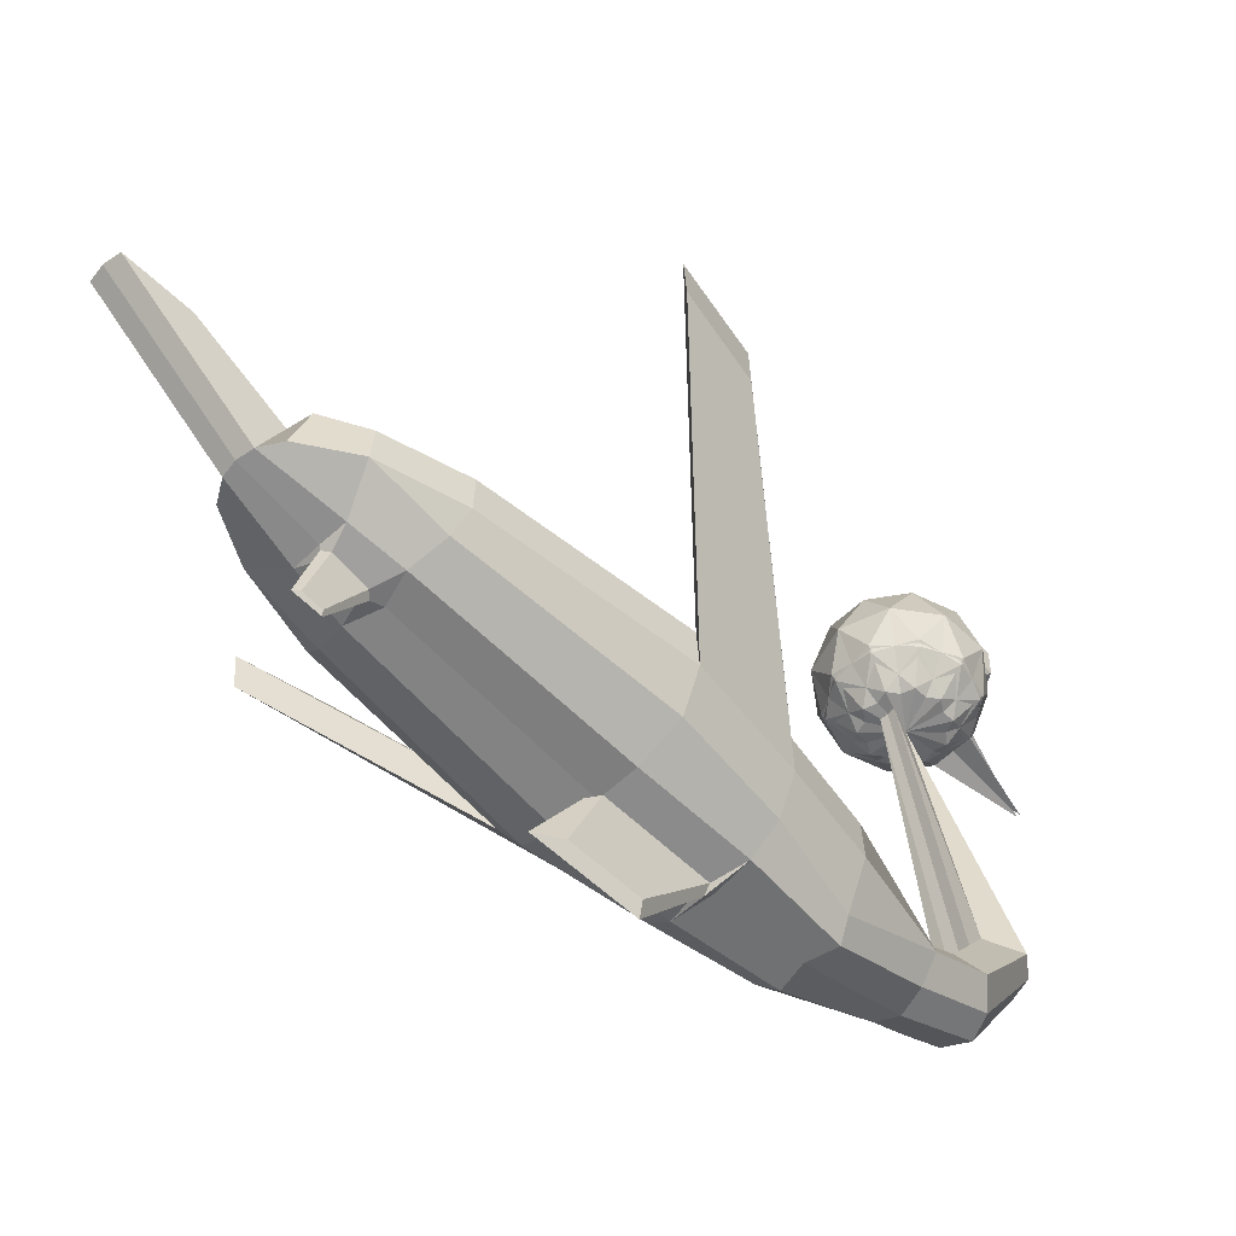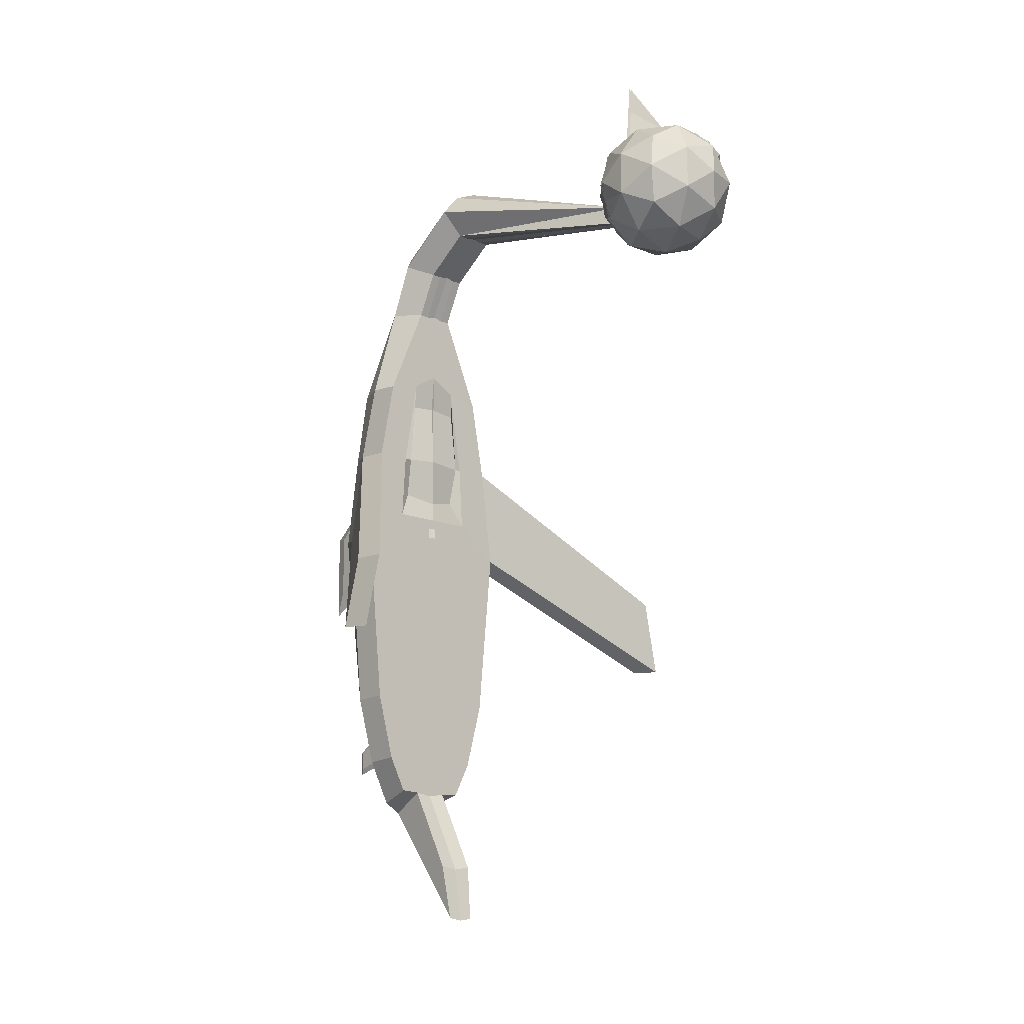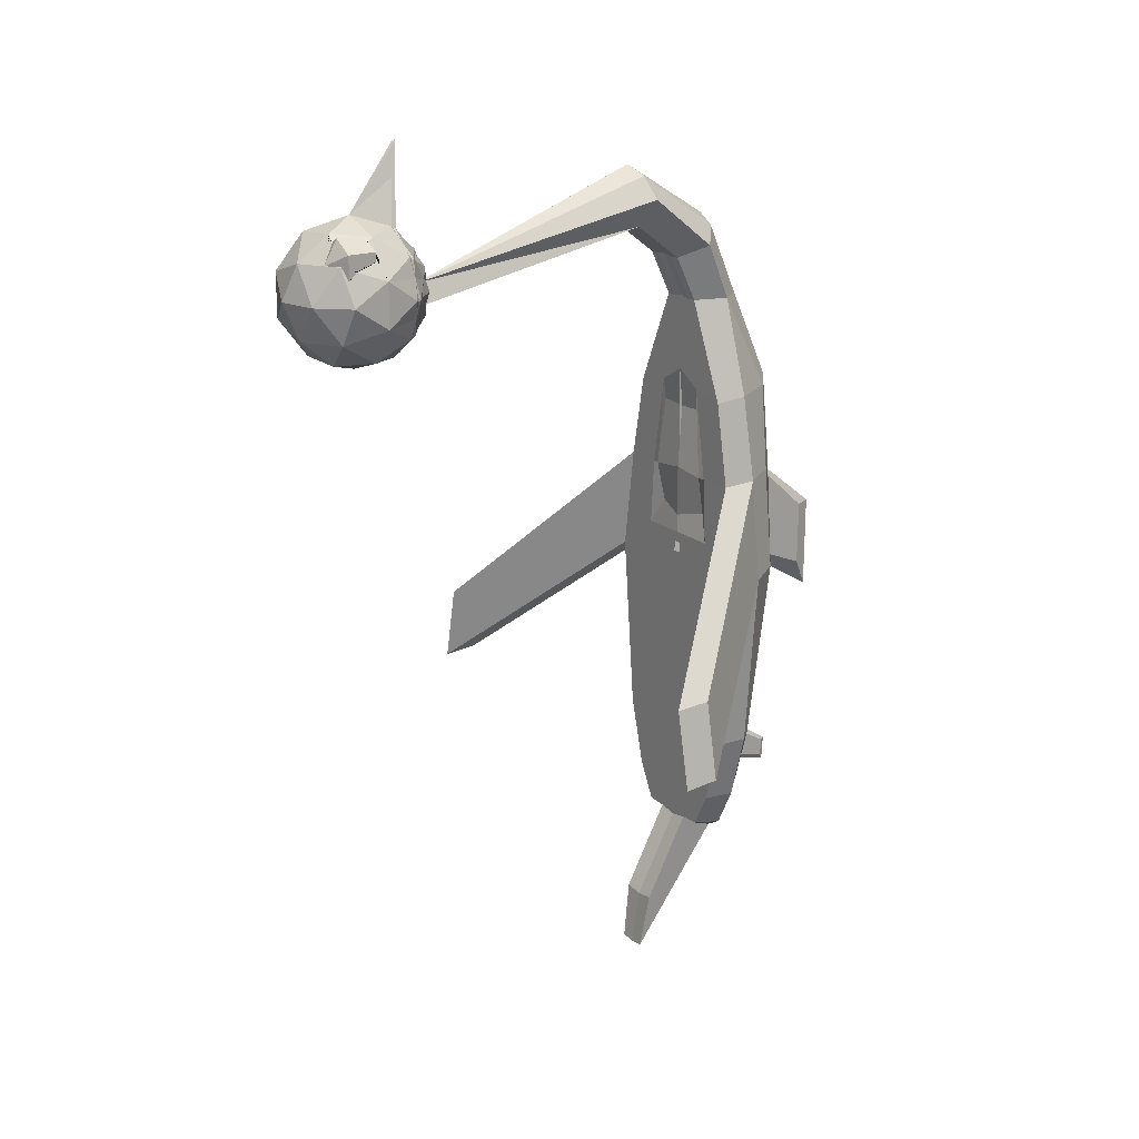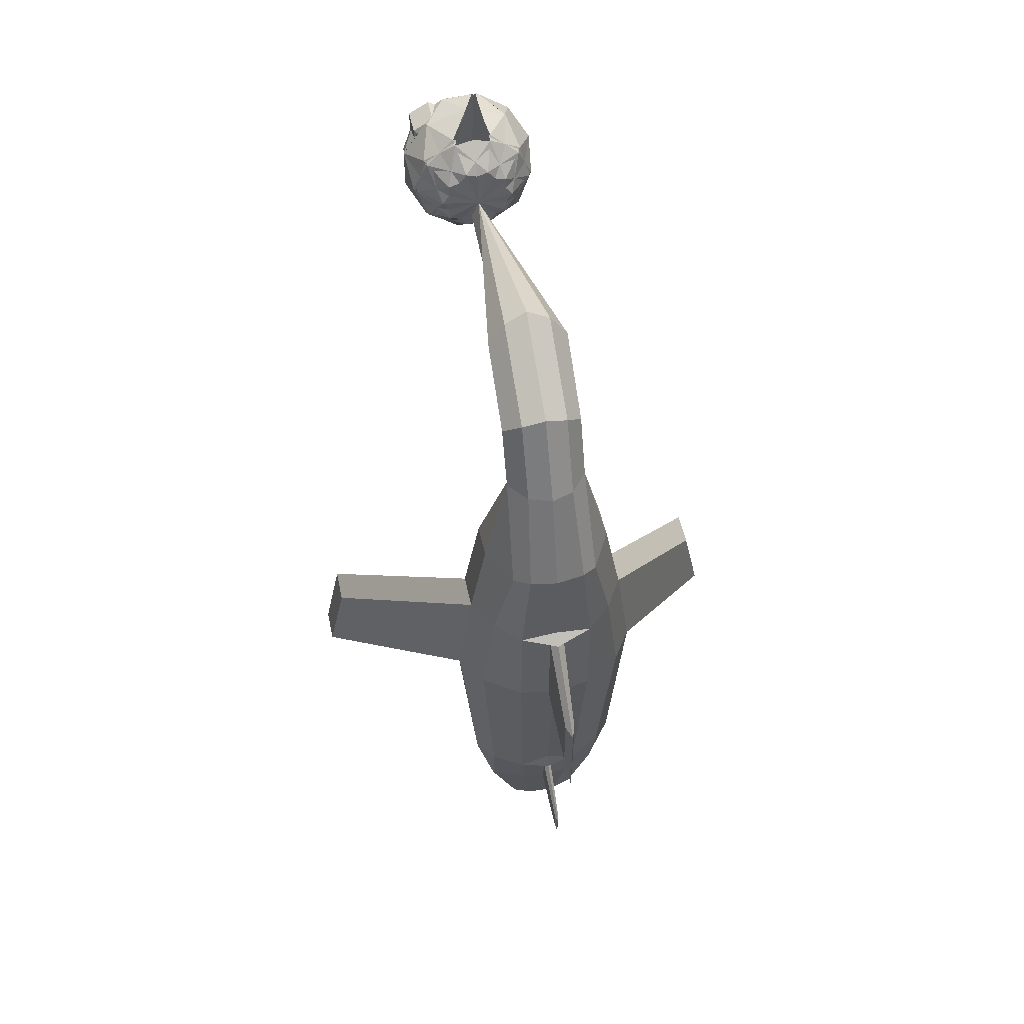
<metadata>
{"format":"obj","ext":"obj","renderer":"f3d","projection":"perspective","resolution":1024,"background":"white","views":[{"elev":-56.1,"azim":-135.1,"up":"+Y"},{"elev":-13.8,"azim":136.9,"up":"+Z"},{"elev":19.3,"azim":-124.6,"up":"+Z"},{"elev":52.9,"azim":-11.6,"up":"+Z"}]}
</metadata>
<code>
o sailboat_Cube.003
v 0.1053 -0.08433 1.353
v 0.1284 -0.2624 0.9295
v 0.03406 -0.2987 0.4427
v 0.03402 -0.2871 -0.01785
v 0.01792 -0.1703 -0.9672
v 0.01868 -0.1364 -1.117
v 0.06979 -0.03071 -1.474
v 0.08933 0.1507 -1.376
v 0.1144 0.1507 -1.133
v 0.02114 0.1507 0.04617
v 0.02179 0.1507 0.09749
v 0.201 0.1502 0.469
v 0.1284 0.1507 0.9072
v 0.04943 0.1507 1.334
v 0.1844 0.01821 1.347
v 0.2001 -0.2026 0.8933
v 0.2871 -0.1674 0.4915
v 0.3459 -0.1661 0.008452
v 0.2836 -0.09618 -0.8965
v 0.2736 -0.01225 -1.214
v 0.1535 -0.03071 -1.424
v 0.187 0.1507 -1.371
v 0.2736 0.1507 -1.2
v 0.3601 0.1507 -0.8765
v 0.441 0.1507 -0.02512
v 0.3741 0.1507 0.4718
v 0.2987 0.1507 0.8709
v 0.1002 0.1507 1.337
v 0.2987 -0.0106 0.8821
v 0.3741 -0.01618 0.4773
v 0.441 -0.01339 -0.01256
v 0.3601 -0.01695 -0.8835
v 0.1546 0.1172 0.2751
v 0.166 0.1543 0.469
v 0.1709 0.1062 0.7914
v 0.1711 -0.2736 0.4801
v 0.1711 -0.268 -0.008374
v 0.02222 -0.6153 0.1614
v 0.02218 -0.6131 -0.1492
v 0.1394 -0.1591 -0.9295
v 0.1144 -0.1117 -1.147
v 0.008565 -0.4224 -1.113
v 0.009322 -0.4154 -1.197
v 0.1053 0.06573 1.693
v -0.1053 -0.08433 1.353
v -0.1284 -0.2624 0.9295
v -0.03406 -0.2987 0.4427
v -0.03402 -0.2871 -0.01785
v -0.01792 -0.1703 -0.9672
v -0.01868 -0.1364 -1.117
v -0.06979 -0.03071 -1.474
v -0.08933 0.1507 -1.376
v -0.1144 0.1507 -1.133
v -0.02114 0.1507 0.04617
v -0.02179 0.1507 0.09749
v -0.201 0.1502 0.469
v -0.1284 0.1507 0.9072
v -0.04943 0.1507 1.334
v -0.1844 0.01821 1.347
v -0.2001 -0.2026 0.8933
v -0.2871 -0.1674 0.4915
v -0.3459 -0.1661 0.008452
v -0.2836 -0.09618 -0.8965
v -0.2736 -0.01225 -1.214
v -0.1535 -0.03071 -1.424
v -0.187 0.1507 -1.371
v -0.2736 0.1507 -1.2
v -0.3601 0.1507 -0.8765
v -0.441 0.1507 -0.02512
v -0.3741 0.1507 0.4718
v -0.2987 0.1507 0.8709
v -0.1002 0.1507 1.337
v -0.2987 -0.0106 0.8821
v -0.3741 -0.01618 0.4773
v -0.441 -0.01339 -0.01256
v -0.3601 -0.01695 -0.8835
v -0.1546 0.1172 0.2751
v -0.166 0.1543 0.469
v -0.1709 0.1062 0.7914
v -0.1711 -0.2736 0.4801
v -0.1711 -0.268 -0.008374
v -0.02222 -0.6153 0.1614
v -0.02218 -0.6131 -0.1492
v -0.1394 -0.1591 -0.9295
v -0.1144 -0.1117 -1.147
v -0.008565 -0.4224 -1.113
v -0.009322 -0.4154 -1.197
v 0.2177 0.1507 -0.9156
v 0.2205 0.1507 0.1483
v -0.2177 0.1507 -0.9156
v -0.2205 0.1507 0.1483
v -0.1844 0.4401 1.856
v 0.1002 0.482 1.723
v 0.1844 0.1276 1.611
v -0.1053 0.4595 1.957
v -0.04943 0.4793 1.722
v -0.1002 0.482 1.723
v 0.04943 0.4793 1.722
v 0.04943 0.2528 1.55
v 0.1844 0.4401 1.856
v 0.1053 0.4595 1.957
v -0.1002 0.2542 1.553
v -0.04943 0.2528 1.55
v -0.1053 0.06573 1.693
v 0.1002 0.2542 1.553
v -0.1844 0.1276 1.611
v -0.03436 1.647 1.477
v 0.03436 1.647 1.477
v 0.007405 1.72 2.218
v 0.2452 1.797 1.755
v -0.09364 1.797 1.865
v -0.303 1.797 1.577
v -0.09364 1.797 1.289
v 0.2452 1.797 1.399
v -0.05504 1.66 1.746
v 0.1441 1.66 1.682
v 0.08906 1.771 1.851
v 0.2882 1.771 1.577
v 0.1441 1.66 1.472
v -0.1781 1.66 1.577
v -0.2332 1.771 1.746
v -0.05504 1.66 1.408
v -0.2332 1.771 1.408
v 0.08906 1.771 1.303
v 0.3222 1.949 1.682
v 0.3222 1.949 1.472
v 0.1991 1.949 1.851
v -0.3222 1.949 1.682
v -0.1991 1.949 1.851
v -0.1991 1.949 1.303
v -0.3222 1.949 1.472
v 0.1991 1.949 1.303
v 1.041 0.8672 -0.6798
v 0.9646 0.8672 -0.3089
v 0.9646 0.7003 -0.3033
v 1.041 0.703 -0.6673
v 0.06979 0.4047 -2.047
v 0.08933 0.3631 -1.778
v -0.06979 0.4047 -2.047
v -0.08933 0.3631 -1.778
v 0 -0.1284 1.365
v 0 -0.2624 0.8988
v 0 -0.2736 0.4969
v 0 -0.268 -0.008374
v 0 -0.1591 -0.8862
v 0 -0.1117 -1.15
v 0 -0.03071 -1.485
v 0 0.1507 -1.39
v 0 0.1507 -1.136
v 0 0.1507 0.046
v 0 0.1507 0.1483
v 0 0.149 0.4857
v 0 0.1507 0.9828
v 0 0.1507 1.345
v 0 0.1543 0.2398
v 0 0.1543 0.4857
v 0 0.135 0.7949
v 0 -0.315 -0.06492
v 0 -0.3265 0.4504
v 0 -0.6806 -0.2853
v 0 -0.6827 0.169
v 0 -0.1371 -1.145
v 0 -0.1875 -0.9445
v 0 -0.4329 -1.226
v 0 -0.4407 -1.104
v 0 0.1507 -0.924
v 0 0.1507 0.09749
v 0 1.632 1.578
v 0 0.4902 1.725
v 0 0.4768 1.999
v 0 1.655 1.479
v 0 0.04606 1.734
v 0 0.2584 1.56
v -0.007405 1.72 2.218
v -0.2452 1.797 1.755
v 0.09364 1.797 1.865
v 0.303 1.797 1.577
v 0.09364 1.797 1.289
v -0.2452 1.797 1.399
v -0.09364 2.1 1.865
v 0.2452 2.1 1.755
v 0.2452 2.1 1.399
v -0.09364 2.1 1.289
v -0.303 2.1 1.577
v 0 2.287 1.577
v 0.05504 1.66 1.746
v -0.1441 1.66 1.682
v -0.08906 1.771 1.851
v -0.2882 1.771 1.577
v -0.1441 1.66 1.472
v 0.1781 1.66 1.577
v 0.2332 1.771 1.746
v 0.05504 1.66 1.408
v 0.2332 1.771 1.408
v -0.08906 1.771 1.303
v 0 1.949 1.916
v 0 1.949 1.238
v -0.2332 2.127 1.746
v 0.08906 2.127 1.851
v 0.2882 2.127 1.577
v 0.08906 2.127 1.303
v -0.2332 2.127 1.408
v -0.05504 2.237 1.746
v -0.1781 2.237 1.577
v 0.1441 2.237 1.682
v 0.1441 2.237 1.472
v -0.05504 2.237 1.408
v -1.041 0.8672 -0.6798
v -0.9646 0.8672 -0.3089
v -0.9646 0.7003 -0.3033
v -1.041 0.703 -0.6673
v 0 0.4047 -2.058
v 0 0.3631 -1.792
v -0.1652 1.973 1.631
v -0.06729 2.103 1.688
v -0.06729 1.973 1.688
v -0.06729 2.103 1.801
v -0.06729 1.973 1.801
v -0.1652 2.103 1.857
v -0.1652 1.973 1.857
v -0.1652 1.907 1.744
v -0.1652 2.169 1.744
v -0.2631 2.103 1.801
v -0.2631 1.973 1.801
v -0.2631 2.103 1.688
v -0.2631 1.973 1.688
v -0.1652 2.103 1.631
v -0.169 1.992 1.855
v -0.1652 1.985 1.857
v -0.1628 2.001 1.856
v -0.2232 2.13 1.739
v -0.1692 2.166 1.742
v -0.1418 2.118 1.819
v -0.1631 2.167 1.746
v -0.1642 2.168 1.744
v -0.1652 2.168 1.743
v -0.2569 2.107 1.707
v -0.2631 2.065 1.738
v -0.2631 2.103 1.691
v -0.1652 1.973 1.857
v -0.1652 1.973 1.857
v -0.176 1.986 1.851
v -0.208 1.978 1.833
v -0.1268 2.103 1.835
v -0.1544 2.021 1.851
v -0.1292 2.103 1.837
v -0.1653 1.973 1.857
v -0.2426 1.959 1.789
v -0.2094 1.973 1.832
v -0.2631 1.973 1.758
v -0.229 2.126 1.75
v -0.1697 2.166 1.747
v -0.1336 2.108 1.831
v -0.1652 2.165 1.75
v -0.136 2.112 1.825
v -0.1515 2.14 1.785
v -0.2326 2.124 1.748
v -0.2045 1.977 1.835
v -0.177 1.988 1.851
v -0.2421 1.959 1.789
v -0.2061 1.973 1.834
v -0.2631 1.973 1.755
v -0.2358 2.121 1.744
v -0.2631 2.067 1.725
v -0.2627 2.103 1.688
v -0.2631 2.102 1.688
v -0.2623 2.104 1.688
v -0.1923 1.982 1.842
v -0.2509 2.111 1.712
v 0.2514 1.949 1.779
v 0.2504 1.949 1.781
v 0.2509 1.948 1.78
v 0.1513 2.116 1.813
v 0.1675 2.154 1.757
v 0.1895 2.161 1.731
v 0.1794 2.162 1.738
v 0.2062 2.153 1.727
v 0.2619 2.111 1.686
v 0.2874 2.017 1.715
v 0.2874 2.039 1.688
v 0.2674 2.103 1.676
v 0.1787 1.982 1.851
v 0.1379 2.103 1.828
v 0.1895 1.968 1.849
v 0.1857 1.97 1.851
v 0.2048 1.967 1.839
v 0.1807 1.973 1.852
v 0.2874 1.973 1.724
v 0.2509 1.948 1.78
f 88 89 25 24
f 9 88 24 23
f 1 2 16 15
f 8 9 23 22
f 58 72 102 103
f 28 14 99 105
f 52 148 213 140
f 14 154 173 99
f 148 149 9 8
f 141 142 2 1
f 149 166 88 9
f 153 154 14 13
f 45 141 172 104
f 15 29 27 28
f 29 30 26 27
f 25 26 134 133
f 31 32 24 25
f 32 20 23 24
f 21 22 23 20
f 89 12 26 25
f 12 13 27 26
f 13 14 28 27
f 141 1 44 172
f 7 8 22 21
f 19 20 32
f 18 19 32 31
f 17 18 31 30
f 16 17 30 29
f 15 16 29
f 37 4 144
f 161 160 39 38
f 3 159 161 38
f 158 4 39 160
f 4 3 38 39
f 158 144 4
f 165 164 43 42
f 162 6 43 164
f 6 5 42 43
f 5 163 165 42
f 90 68 69 91
f 53 67 68 90
f 45 59 60 46
f 52 66 67 53
f 1 15 94 44
f 154 58 103 173
f 148 8 138 213
f 72 59 106 102
f 148 52 53 149
f 141 45 46 142
f 149 53 90 166
f 153 57 58 154
f 59 45 104 106
f 59 72 71 73
f 73 71 70 74
f 74 70 69 75
f 75 69 68 76
f 76 68 67 64
f 65 64 67 66
f 91 69 70 56
f 56 70 71 57
f 57 71 72 58
f 103 102 97 96
f 51 65 66 52
f 63 76 64
f 62 75 76 63
f 61 74 75 62
f 60 73 74 61
f 59 73 60
f 81 144 48
f 161 82 83 160
f 47 82 161 159
f 158 160 83 48
f 48 83 82 47
f 158 48 144
f 165 86 87 164
f 162 164 87 50
f 50 87 86 49
f 49 86 165 163
f 10 11 89 88
f 150 10 88 166
f 11 167 151 89
f 55 54 90 91
f 54 150 166 90
f 167 55 91 151
f 104 172 170 95
f 105 99 98 93
f 102 106 92 97
f 106 104 95 92
f 97 92 168
f 169 96 107 171
f 99 173 169 98
f 94 105 93 100
f 44 94 100 101
f 170 101 168
f 92 95 168
f 96 97 168
f 96 168 107
f 100 93 168
f 98 169 171 108
f 93 98 108
f 93 108 168
f 15 28 105 94
f 101 100 168
f 173 103 96 169
f 95 170 168
f 172 44 101 170
f 168 116 115
f 110 116 118
f 168 115 120
f 168 120 122
f 168 122 119
f 125 110 118
f 128 112 121
f 113 123 130
f 114 124 132
f 271 127 110 125 270 272
f 129 111 196
f 112 128 131
f 113 130 197
f 114 132 126
f 132 124 197
f 124 113 197
f 130 123 131
f 123 112 131
f 129 128 121
f 129 121 111
f 196 117 127
f 127 117 110
f 125 118 126
f 118 114 126
f 119 124 114
f 119 122 124
f 122 113 124
f 122 123 113
f 122 120 123
f 120 112 123
f 120 121 112
f 120 115 121
f 115 111 121
f 118 119 114
f 118 116 119
f 116 168 119
f 115 117 111
f 115 116 117
f 116 110 117
f 107 168 108
f 107 108 171
f 135 136 133 134
f 31 25 133 136
f 30 31 136 135
f 26 30 135 134
f 212 213 138 137
f 212 139 140 213
f 8 7 137 138
f 51 52 140 139
f 90 68 69 91
f 53 67 68 90
f 45 59 60 46
f 52 66 67 53
f 14 99 105 28
f 72 102 103 58
f 8 138 213 148
f 58 103 173 154
f 148 52 53 149
f 141 45 46 142
f 149 53 90 166
f 153 57 58 154
f 1 44 172 141
f 59 72 71 73
f 73 71 70 74
f 69 208 209 70
f 75 69 68 76
f 76 68 67 64
f 65 64 67 66
f 91 69 70 56
f 56 70 71 57
f 57 71 72 58
f 141 172 104 45
f 51 65 66 52
f 63 76 64
f 62 75 76 63
f 61 74 75 62
f 60 73 74 61
f 59 73 60
f 81 144 48
f 161 82 83 160
f 47 82 161 159
f 158 160 83 48
f 48 83 82 47
f 158 48 144
f 165 86 87 164
f 162 164 87 50
f 50 87 86 49
f 49 86 165 163
f 88 89 25 24
f 9 88 24 23
f 1 2 16 15
f 8 9 23 22
f 45 104 106 59
f 154 173 99 14
f 148 213 140 52
f 28 105 94 15
f 148 149 9 8
f 141 142 2 1
f 149 166 88 9
f 159 158 160 161
f 163 162 164 165
f 153 154 14 13
f 15 94 44 1
f 15 29 27 28
f 29 30 26 27
f 30 31 25 26
f 31 32 24 25
f 32 20 23 24
f 21 22 23 20
f 89 12 26 25
f 12 13 27 26
f 13 14 28 27
f 99 98 93 105
f 7 8 22 21
f 19 20 32
f 18 19 32 31
f 17 18 31 30
f 16 17 30 29
f 15 16 29
f 151 152 156 155
f 152 157 156
f 152 153 157
f 158 159 143 144
f 37 4 144
f 161 160 39 38
f 3 159 161 38
f 158 4 39 160
f 4 3 38 39
f 158 144 4
f 162 163 145 146
f 165 164 43 42
f 162 6 43 164
f 6 5 42 43
f 5 163 165 42
f 54 90 91 55
f 150 166 90 54
f 55 91 151 167
f 11 89 88 10
f 10 88 166 150
f 167 151 89 11
f 44 101 170 172
f 102 97 96 103
f 105 93 100 94
f 94 100 101 44
f 93 168 100
f 169 171 108 98
f 103 96 169 173
f 106 92 97 102
f 104 95 92 106
f 170 168 95
f 100 168 101
f 98 108 168
f 98 168 93
f 92 168 97
f 96 107 171 169
f 97 168 107
f 97 107 96
f 59 106 102 72
f 95 168 92
f 173 169 98 99
f 101 168 170
f 172 170 95 104
f 168 186 187
f 175 189 187
f 168 191 186
f 168 193 191
f 168 190 193
f 128 189 175
f 125 192 177
f 178 132 194
f 179 130 195
f 129 128 175
f 196 176 127
f 177 126 125
f 178 197 132
f 179 131 130
f 180 203 198 251 252 254 253
f 252 251 253 254
f 275 277 205 199 273 274 276
f 182 206 200
f 183 207 201
f 184 204 202
f 204 185 207
f 204 207 202
f 202 207 183
f 207 185 206
f 207 206 201
f 201 206 182
f 206 185 205
f 206 205 200
f 205 277 278 200
f 205 185 203
f 203 199 205
f 203 180 199
f 203 185 204
f 204 198 203
f 198 204 184
f 131 184 202
f 131 202 130
f 130 202 183
f 197 183 201
f 197 201 132
f 132 201 182
f 126 182 200
f 126 200 125
f 280 279 125 200 278 281
f 284 285 127 286
f 199 282 283 273
f 287 285 282
f 199 196 127 285 287 282
f 180 196 199
f 230 180 253
f 230 253 246
f 258 129 228 259
f 198 257 251
f 228 230 246 253 251 257 258 259
f 198 263 257
f 128 129 258 261 260 262 264
f 258 257 263 264 262 260 261
f 267 265 266 264 263
f 198 184 128 264 266 265 267 263
f 130 183 197
f 130 197 195
f 195 197 178
f 132 182 126
f 132 126 194
f 194 126 177
f 125 279 288 270
f 286 127 271
f 271 127 192 125 270 289
f 127 176 192
f 228 129 196 180 230 229
f 228 229 230
f 129 188 196
f 129 175 188
f 128 184 131
f 128 131 189
f 189 131 179
f 190 179 195
f 190 195 193
f 193 195 178
f 193 178 194
f 193 194 191
f 191 194 177
f 191 177 192
f 191 192 186
f 186 192 176
f 189 179 190
f 189 190 187
f 187 190 168
f 186 176 188
f 186 188 187
f 187 188 175
f 108 171 107
f 108 107 168
f 210 209 208 211
f 75 211 208 69
f 74 210 211 75
f 70 209 210 74
f 212 139 140 213
f 212 213 138 137
f 52 140 139 51
f 7 137 138 8
f 36 37 18 17
f 2 36 17 16
f 142 143 36 2
f 153 13 35 157
f 144 145 40 37
f 12 89 33 34
f 146 147 7 41
f 37 40 19 18
f 40 41 20 19
f 41 7 21 20
f 155 156 34 33
f 156 157 35 34
f 89 151 155 33
f 13 12 34
f 13 34 35
f 3 4 37 36
f 159 3 36
f 159 36 143
f 5 6 41 40
f 163 5 40 145
f 6 162 146 41
f 80 61 62 81
f 46 60 61 80
f 142 46 80 143
f 153 157 79 57
f 144 81 84 145
f 56 78 77 91
f 146 85 51 147
f 81 62 63 84
f 84 63 64 85
f 85 64 65 51
f 155 77 78 156
f 156 78 79 157
f 91 77 155 151
f 57 79 78
f 57 78 56
f 47 80 81 48
f 159 143 80
f 159 80 47
f 49 84 85 50
f 163 145 84 49
f 50 85 146 162
f 117 196 109
f 111 117 109
f 196 111 109
f 7 147 212 137
f 147 51 139 212
f 80 61 62 81
f 46 60 61 80
f 142 46 80 143
f 153 157 79 57
f 144 81 84 145
f 56 78 77 91
f 146 85 51 147
f 81 62 63 84
f 84 63 64 85
f 85 64 65 51
f 155 77 78 156
f 156 78 79 157
f 91 77 155 151
f 57 79 78
f 57 78 56
f 47 80 81 48
f 159 143 80
f 159 80 47
f 49 84 85 50
f 163 145 84 49
f 50 85 146 162
f 36 37 18 17
f 2 36 17 16
f 142 143 36 2
f 153 13 35 157
f 144 145 40 37
f 12 89 33 34
f 146 147 7 41
f 37 40 19 18
f 40 41 20 19
f 41 7 21 20
f 155 156 34 33
f 156 157 35 34
f 89 151 155 33
f 13 12 34
f 13 34 35
f 3 4 37 36
f 159 3 36
f 159 36 143
f 5 6 41 40
f 163 5 40 145
f 6 162 146 41
f 196 188 174
f 274 273 181 277 275 276
f 277 181 278
f 281 278 181 279 280
f 286 181 273 283 282 285 284
f 279 181 286 271 270 288
f 176 174 188
f 196 174 176
f 51 139 212 147
f 147 212 137 7
f 221 214 216
f 214 227 215 216
f 235 215 227 236
f 236 222 235
f 221 216 218
f 216 215 217 218
f 234 217 215 235
f 235 222 234
f 240 241 221 218
f 241 240 220
f 230 229 220 240 245 244 246
f 245 240 218 217 244
f 219 229 230 246
f 246 244 255 253
f 255 233 256 254 219 246 253
f 233 255 256
f 234 222 254 256
f 255 244 217 234 256
f 248 249 224
f 260 261 249 248
f 260 221 241 247 261
f 220 247 241
f 258 261 247 242 268
f 258 268 243 249 261
f 259 268 242 247 220 229 228
f 228 229 219 223 224 249 243 268 259
f 254 222 252
f 252 223 219 254
f 250 248 224
f 248 250 262 260
f 221 260 262 226
f 250 224 223 239 238
f 250 238 239 225 266 264 262
f 226 262 264 266
f 269 231 232 267
f 239 223 252 251 257 263 269 237
f 222 232 231 269 263 257 251 252
f 225 239 237 269 267
f 226 214 221
f 225 265 266
f 227 214 226 266 265
f 232 236 227 265 267
f 232 222 236
f 265 225 267

</code>
